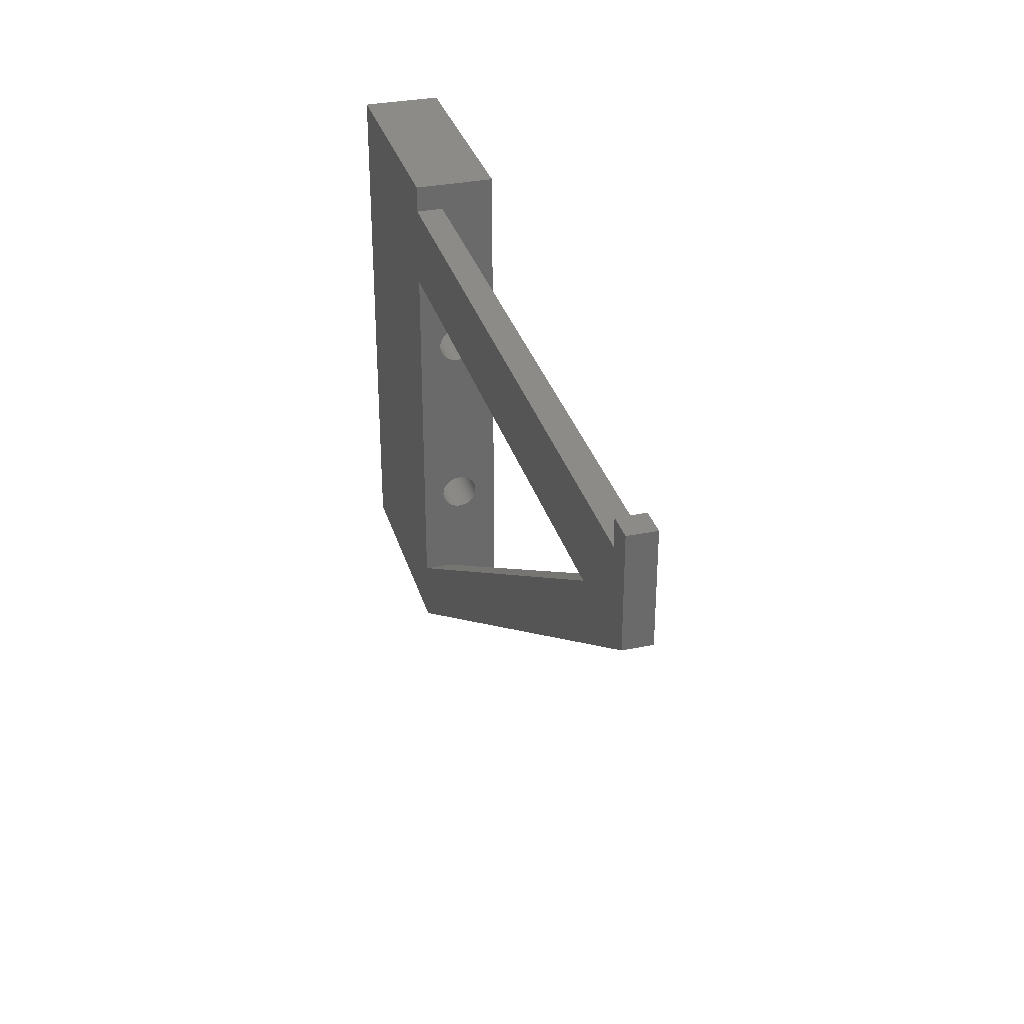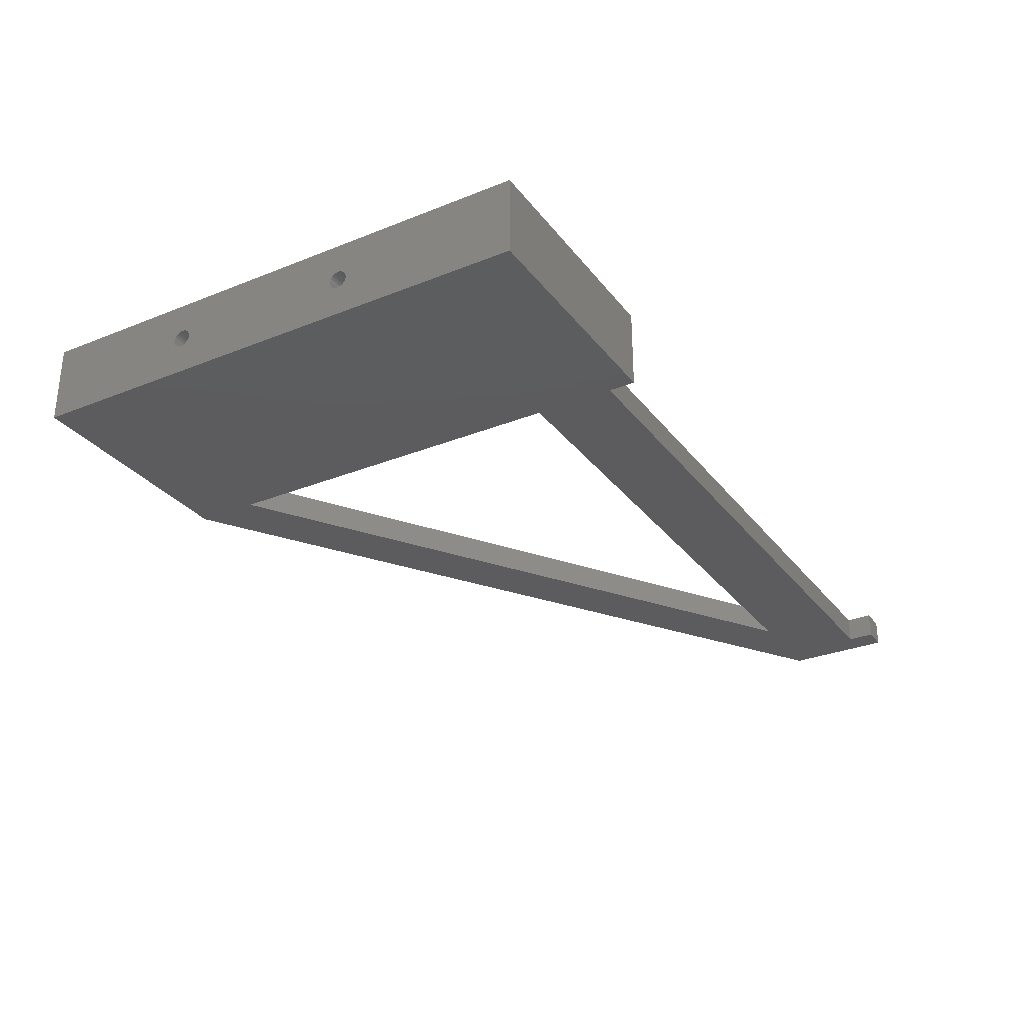
<metadata>
{"format":"stl","ext":"stl","renderer":"f3d","projection":"perspective","resolution":1024,"background":"white","views":[{"elev":32.5,"azim":74.3,"up":"+Z"},{"elev":-29.9,"azim":-59.6,"up":"+Y"}]}
</metadata>
<code>
# stl→obj: 429 verts, 866 faces
v 0 9.17 30.32
v 0 9.197 64.89
v 0 9.197 30.11
v 0 9.17 64.68
v 0 9.117 30.53
v 0 9.117 64.47
v 0 9.038 30.72
v 0 9.038 64.28
v 0 8.935 30.91
v 0 8.935 64.09
v 0 8.81 31.08
v 0 8.81 63.92
v 0 8.664 31.24
v 0 8.664 63.76
v 0 8.499 31.38
v 0 8.499 63.62
v 0 8.319 31.49
v 0 8.319 63.51
v 0 8.126 31.58
v 0 8.126 63.42
v 0 7.923 31.65
v 0 7.923 63.35
v 0 7.713 31.69
v 0 7.713 63.31
v 0 7.5 31.7
v 0 7.5 63.3
v 0 7.287 31.69
v 0 7.287 63.31
v 0 7.077 31.65
v 0 7.077 63.35
v 0 6.874 31.58
v 0 6.874 63.42
v 0 6.681 31.49
v 0 6.681 63.51
v 0 6.501 31.38
v 0 6.501 63.62
v 0 6.336 31.24
v 0 6.336 63.76
v 0 6.19 31.08
v 0 6.19 63.92
v 0 6.065 30.91
v 0 6.065 64.09
v 0 5.962 30.72
v 0 5.962 64.28
v 0 5.883 30.53
v 0 5.883 64.47
v 0 5.83 30.32
v 0 5.83 64.68
v 0 5.803 30.11
v 0 5.803 64.89
v 0 15 0
v 0 9.197 29.89
v 0 9.17 29.68
v 0 9.117 29.47
v 0 9.038 29.28
v 0 8.935 29.09
v 0 8.81 28.92
v 0 8.664 28.76
v 0 8.499 28.62
v 0 8.319 28.51
v 0 8.126 28.42
v 0 7.923 28.35
v 0 7.713 28.31
v 0 7.5 28.3
v 0 0 0
v 0 7.287 28.31
v 0 7.077 28.35
v 0 6.874 28.42
v 0 6.681 28.51
v 0 6.501 28.62
v 0 6.336 28.76
v 0 6.19 28.92
v 0 6.065 29.09
v 0 5.962 29.28
v 0 5.803 29.89
v 0 0 100
v 0 5.83 29.68
v 0 5.883 29.47
v 0 15 100
v 0 9.197 65.11
v 0 9.17 65.32
v 0 9.117 65.53
v 0 9.038 65.72
v 0 8.935 65.91
v 0 8.81 66.08
v 0 8.664 66.24
v 0 8.499 66.38
v 0 8.319 66.49
v 0 8.126 66.58
v 0 7.923 66.65
v 0 7.713 66.69
v 0 7.5 66.7
v 0 7.287 66.69
v 0 7.077 66.65
v 0 6.874 66.58
v 0 6.681 66.49
v 0 6.501 66.38
v 0 6.336 66.24
v 0 6.19 66.08
v 0 6.065 65.91
v 0 5.962 65.72
v 0 5.883 65.53
v 0 5.83 65.32
v 0 5.803 65.11
v 45 0 100
v 45 15 100
v 45 0 11.82
v 45 5.104 27.45
v 45 4.803 27.77
v 45 4.545 28.12
v 45 4.333 28.51
v 45 4.171 28.92
v 45 4.062 29.34
v 45 4.007 29.78
v 45 4.007 30.22
v 45 5 11.82
v 45 10.94 64.34
v 45 10.99 30.22
v 45 10.99 64.78
v 45 10.94 30.66
v 45 10.83 63.92
v 45 10.83 31.08
v 45 10.67 63.51
v 45 10.67 31.49
v 45 10.46 63.12
v 45 10.46 31.88
v 45 10.2 62.77
v 45 10.2 32.23
v 45 9.896 62.45
v 45 9.896 32.55
v 45 9.557 62.17
v 45 9.557 32.83
v 45 9.186 61.93
v 45 9.186 33.07
v 45 8.788 61.75
v 45 8.788 33.25
v 45 8.37 61.61
v 45 8.37 33.39
v 45 7.939 61.53
v 45 7.939 33.47
v 45 7.5 61.5
v 45 7.5 33.5
v 45 7.061 61.53
v 45 7.061 33.47
v 45 6.63 61.61
v 45 6.63 33.39
v 45 6.212 61.75
v 45 6.212 33.25
v 45 5.814 61.93
v 45 5.814 33.07
v 45 5.443 62.17
v 45 5.443 32.83
v 45 5.104 62.45
v 45 5.104 32.55
v 45 4.803 62.77
v 45 4.803 32.23
v 45 4.545 63.12
v 45 4.545 31.88
v 45 4.333 63.51
v 45 4.333 31.49
v 45 4.171 63.92
v 45 4.171 31.08
v 45 4.062 64.34
v 45 4.062 30.66
v 45 0 80
v 45 4.007 64.78
v 45 10.99 65.22
v 45 10.94 65.66
v 45 10.83 66.08
v 45 10.67 66.49
v 45 10.46 66.88
v 45 10.2 67.23
v 45 5 80
v 45 9.896 67.55
v 45 9.557 67.83
v 45 9.186 68.07
v 45 8.788 68.25
v 45 8.37 68.39
v 45 7.939 68.47
v 45 7.5 68.5
v 45 7.061 68.47
v 45 6.63 68.39
v 45 6.212 68.25
v 45 5.814 68.07
v 45 5 95
v 45 0 95
v 45 15 0
v 45 10.99 29.78
v 45 10.94 29.34
v 45 10.83 28.92
v 45 10.67 28.51
v 45 10.46 28.12
v 45 10.2 27.77
v 45 9.896 27.45
v 45 9.557 27.17
v 45 9.186 26.93
v 45 8.788 26.75
v 45 8.37 26.61
v 45 7.939 26.53
v 45 7.5 26.5
v 45 7.061 26.53
v 45 6.63 26.61
v 45 6.212 26.75
v 45 5.814 26.93
v 45 5.443 27.17
v 45 5 0
v 45 5.443 67.83
v 45 5.104 67.55
v 45 4.803 67.23
v 45 4.545 66.88
v 45 4.333 66.49
v 45 4.171 66.08
v 45 4.062 65.66
v 45 4.007 65.22
v 45 0 0
v 153.3 0 80
v 171.9 0 79.93
v 171.9 0 80
v 167 0 95
v 172 0 100
v 167 0 100
v 172 0 80
v 167 5 95
v 172 5 80
v 172 5 100
v 171.9 5 79.93
v 153.3 5 80
v 171.9 5 80
v 167 5 100
v 11 7.5 28.3
v 11 7.713 28.31
v 11 7.5 31.7
v 11 7.287 31.69
v 11 5.803 29.89
v 11 5.803 30.11
v 11 6.19 31.08
v 11 6.336 31.24
v 11 8.664 31.24
v 11 8.81 31.08
v 11 9.038 30.72
v 11 9.117 30.53
v 11 6.874 31.58
v 11 6.681 31.49
v 11 8.319 31.49
v 11 8.126 31.58
v 11 8.935 30.91
v 11 9.17 30.32
v 11 6.065 29.09
v 11 5.962 29.28
v 11 5.883 30.53
v 11 5.962 30.72
v 11 6.065 30.91
v 11 7.077 31.65
v 11 9.197 29.89
v 11 9.17 29.68
v 11 9.197 30.11
v 11 8.935 29.09
v 11 8.81 28.92
v 11 7.923 31.65
v 11 7.713 31.69
v 11 8.499 31.38
v 11 5.83 29.68
v 11 5.883 29.47
v 11 6.19 28.92
v 11 6.336 28.76
v 11 6.501 28.62
v 11 6.681 28.51
v 11 6.874 28.42
v 11 7.077 28.35
v 11 7.287 28.31
v 11 5.83 30.32
v 11 6.501 31.38
v 11 7.923 28.35
v 11 8.126 28.42
v 11 8.319 28.51
v 11 8.499 28.62
v 11 8.664 28.76
v 11 9.038 29.28
v 11 9.117 29.47
v 11 7.939 26.53
v 11 7.5 26.5
v 11 7.5 33.5
v 11 7.939 33.47
v 11 4.007 30.22
v 11 4.007 29.78
v 11 10.2 32.23
v 11 9.896 32.55
v 11 10.83 31.08
v 11 10.67 31.49
v 11 8.37 26.61
v 11 9.557 27.17
v 11 9.186 26.93
v 11 8.788 33.25
v 11 9.186 33.07
v 11 9.557 32.83
v 11 8.37 33.39
v 11 10.94 30.66
v 11 7.061 26.53
v 11 6.63 26.61
v 11 8.788 26.75
v 11 9.896 27.45
v 11 10.83 28.92
v 11 10.94 29.34
v 11 10.99 29.78
v 11 10.99 30.22
v 11 10.67 28.51
v 11 10.2 27.77
v 11 10.46 28.12
v 11 10.46 31.88
v 11 5.443 27.17
v 11 5.104 27.45
v 11 6.212 26.75
v 11 6.212 33.25
v 11 6.63 33.39
v 11 7.061 33.47
v 11 5.814 33.07
v 11 5.443 32.83
v 11 5.104 32.55
v 11 4.803 32.23
v 11 4.545 31.88
v 11 4.333 31.49
v 11 5.814 26.93
v 11 4.803 27.77
v 11 4.545 28.12
v 11 4.333 28.51
v 11 4.171 28.92
v 11 4.062 29.34
v 11 4.171 31.08
v 11 4.062 30.66
v 11 7.5 63.3
v 11 7.713 63.31
v 11 7.5 66.7
v 11 7.287 66.69
v 11 5.803 64.89
v 11 5.803 65.11
v 11 6.19 66.08
v 11 6.336 66.24
v 11 8.664 66.24
v 11 8.81 66.08
v 11 9.038 65.72
v 11 9.117 65.53
v 11 6.874 66.58
v 11 6.681 66.49
v 11 8.319 66.49
v 11 8.126 66.58
v 11 8.499 66.38
v 11 8.935 65.91
v 11 9.17 65.32
v 11 7.077 63.35
v 11 7.287 63.31
v 11 6.065 64.09
v 11 5.962 64.28
v 11 6.336 63.76
v 11 6.19 63.92
v 11 6.681 63.51
v 11 6.874 63.42
v 11 5.962 65.72
v 11 6.065 65.91
v 11 6.501 66.38
v 11 7.077 66.65
v 11 8.81 63.92
v 11 8.664 63.76
v 11 9.197 64.89
v 11 9.17 64.68
v 11 9.197 65.11
v 11 7.923 66.65
v 11 7.713 66.69
v 11 5.83 64.68
v 11 5.883 64.47
v 11 6.501 63.62
v 11 5.883 65.53
v 11 5.83 65.32
v 11 7.923 63.35
v 11 8.126 63.42
v 11 8.319 63.51
v 11 8.499 63.62
v 11 8.935 64.09
v 11 9.117 64.47
v 11 9.038 64.28
v 11 7.939 61.53
v 11 7.5 61.5
v 11 7.5 68.5
v 11 7.939 68.47
v 11 4.007 65.22
v 11 4.007 64.78
v 11 10.2 67.23
v 11 9.896 67.55
v 11 10.83 66.08
v 11 10.67 66.49
v 11 9.186 61.93
v 11 8.788 61.75
v 11 8.37 61.61
v 11 9.557 62.17
v 11 9.186 68.07
v 11 9.557 67.83
v 11 8.37 68.39
v 11 8.788 68.25
v 11 10.46 66.88
v 11 10.94 65.66
v 11 4.062 64.34
v 11 9.896 62.45
v 11 10.83 63.92
v 11 10.94 64.34
v 11 10.99 64.78
v 11 10.99 65.22
v 11 10.67 63.51
v 11 10.2 62.77
v 11 10.46 63.12
v 11 7.061 61.53
v 11 5.443 62.17
v 11 5.104 62.45
v 11 6.63 61.61
v 11 6.212 61.75
v 11 5.814 68.07
v 11 6.212 68.25
v 11 4.171 63.92
v 11 4.333 63.51
v 11 7.061 68.47
v 11 6.63 68.39
v 11 5.443 67.83
v 11 5.104 67.55
v 11 4.803 67.23
v 11 4.545 66.88
v 11 4.333 66.49
v 11 5.814 61.93
v 11 4.803 62.77
v 11 4.545 63.12
v 11 4.171 66.08
v 11 4.062 65.66
f 1 2 3
f 1 4 2
f 5 4 1
f 5 6 4
f 7 6 5
f 7 8 6
f 9 8 7
f 9 10 8
f 11 10 9
f 11 12 10
f 13 12 11
f 13 14 12
f 15 14 13
f 15 16 14
f 17 16 15
f 17 18 16
f 19 18 17
f 19 20 18
f 21 20 19
f 21 22 20
f 23 22 21
f 23 24 22
f 25 24 23
f 25 26 24
f 27 26 25
f 27 28 26
f 29 28 27
f 29 30 28
f 31 30 29
f 31 32 30
f 33 32 31
f 33 34 32
f 35 34 33
f 35 36 34
f 37 36 35
f 37 38 36
f 39 38 37
f 39 40 38
f 41 40 39
f 41 42 40
f 43 42 41
f 43 44 42
f 45 44 43
f 45 46 44
f 47 46 45
f 47 48 46
f 49 48 47
f 48 49 50
f 3 51 52
f 51 53 52
f 51 54 53
f 51 55 54
f 51 56 55
f 51 57 56
f 51 58 57
f 51 59 58
f 51 60 59
f 51 61 60
f 51 62 61
f 51 63 62
f 51 64 63
f 65 64 51
f 64 65 66
f 66 65 67
f 67 65 68
f 68 65 69
f 69 65 70
f 70 65 71
f 71 65 72
f 72 65 73
f 73 65 74
f 65 49 75
f 49 65 50
f 76 50 65
f 77 65 75
f 78 65 77
f 74 65 78
f 2 51 3
f 51 2 79
f 80 79 2
f 81 79 80
f 82 79 81
f 83 79 82
f 84 79 83
f 85 79 84
f 86 79 85
f 87 79 86
f 88 79 87
f 89 79 88
f 90 79 89
f 91 79 90
f 92 79 91
f 76 92 93
f 76 93 94
f 76 94 95
f 76 95 96
f 76 96 97
f 76 97 98
f 76 98 99
f 76 99 100
f 76 100 101
f 76 101 102
f 92 76 79
f 103 76 102
f 104 76 103
f 50 76 104
f 79 105 106
f 105 79 76
f 107 108 109
f 107 109 110
f 107 110 111
f 107 111 112
f 107 112 113
f 107 113 114
f 115 107 114
f 108 107 116
f 117 118 119
f 117 120 118
f 121 120 117
f 121 122 120
f 123 122 121
f 123 124 122
f 125 124 123
f 125 126 124
f 127 126 125
f 127 128 126
f 129 128 127
f 129 130 128
f 131 130 129
f 131 132 130
f 133 132 131
f 133 134 132
f 135 134 133
f 135 136 134
f 137 136 135
f 137 138 136
f 139 138 137
f 139 140 138
f 141 140 139
f 141 142 140
f 143 142 141
f 143 144 142
f 145 144 143
f 145 146 144
f 147 146 145
f 147 148 146
f 149 148 147
f 149 150 148
f 151 150 149
f 151 152 150
f 153 152 151
f 153 154 152
f 155 154 153
f 155 156 154
f 157 156 155
f 157 158 156
f 159 158 157
f 159 160 158
f 161 160 159
f 161 162 160
f 163 162 161
f 163 164 162
f 165 163 166
f 163 165 164
f 119 106 167
f 106 168 167
f 106 169 168
f 106 170 169
f 106 171 170
f 106 172 171
f 173 172 106
f 172 173 174
f 174 173 175
f 175 173 176
f 176 173 177
f 177 173 178
f 178 173 179
f 179 173 180
f 180 173 181
f 181 173 182
f 182 173 183
f 183 173 184
f 165 184 173
f 173 106 185
f 105 185 106
f 185 105 186
f 106 119 187
f 118 187 119
f 188 187 118
f 189 187 188
f 190 187 189
f 191 187 190
f 192 187 191
f 193 187 192
f 194 187 193
f 116 194 195
f 116 195 196
f 116 196 197
f 116 197 198
f 116 198 199
f 116 199 200
f 116 200 201
f 116 201 202
f 116 202 203
f 116 203 204
f 116 204 205
f 116 205 108
f 194 116 187
f 187 116 206
f 184 165 207
f 207 165 208
f 208 165 209
f 209 165 210
f 210 165 211
f 211 165 212
f 212 165 213
f 165 166 214
f 164 165 115
f 107 115 165
f 213 165 214
f 187 79 106
f 79 187 51
f 65 206 215
f 51 206 65
f 206 51 187
f 216 217 218
f 215 216 107
f 216 215 217
f 215 107 65
f 76 186 105
f 216 186 165
f 76 165 186
f 65 165 76
f 165 65 107
f 219 220 221
f 186 216 219
f 218 219 216
f 222 219 218
f 219 222 220
f 185 219 223
f 219 185 186
f 220 224 225
f 224 220 222
f 226 227 228
f 206 227 226
f 227 206 116
f 225 223 229
f 224 223 225
f 228 223 224
f 227 223 228
f 223 227 185
f 185 227 173
f 165 227 216
f 227 165 173
f 218 224 222
f 224 218 228
f 219 229 223
f 229 219 221
f 229 220 225
f 220 229 221
f 116 216 227
f 216 116 107
f 218 226 228
f 226 218 217
f 215 226 217
f 226 215 206
f 63 230 231
f 230 63 64
f 27 232 233
f 232 27 25
f 234 49 235
f 49 234 75
f 236 37 237
f 37 236 39
f 11 238 13
f 238 11 239
f 5 240 7
f 240 5 241
f 33 242 243
f 242 33 31
f 19 244 245
f 244 19 17
f 7 246 9
f 246 7 240
f 1 241 5
f 241 1 247
f 248 74 249
f 74 248 73
f 250 43 251
f 43 250 45
f 252 39 236
f 39 252 41
f 31 253 242
f 253 31 29
f 53 254 52
f 254 53 255
f 52 256 3
f 256 52 254
f 57 257 56
f 257 57 258
f 23 259 260
f 259 23 21
f 17 261 244
f 261 17 15
f 15 238 261
f 238 15 13
f 21 245 259
f 245 21 19
f 25 260 232
f 260 25 23
f 9 239 11
f 239 9 246
f 3 247 1
f 247 3 256
f 262 75 234
f 75 262 77
f 249 78 263
f 78 249 74
f 264 73 248
f 73 264 72
f 70 265 266
f 265 70 71
f 68 267 268
f 267 68 69
f 67 268 269
f 268 67 68
f 64 270 230
f 270 64 66
f 251 41 252
f 41 251 43
f 271 45 250
f 45 271 47
f 235 47 271
f 47 235 49
f 35 243 272
f 243 35 33
f 37 272 237
f 272 37 35
f 29 233 253
f 233 29 27
f 62 231 273
f 231 62 63
f 60 274 275
f 274 60 61
f 59 275 276
f 275 59 60
f 58 258 57
f 258 58 277
f 56 278 55
f 278 56 257
f 54 255 53
f 255 54 279
f 55 279 54
f 279 55 278
f 263 77 262
f 77 263 78
f 265 72 264
f 72 265 71
f 69 266 267
f 266 69 70
f 66 269 270
f 269 66 67
f 61 273 274
f 273 61 62
f 58 276 277
f 276 58 59
f 280 200 199
f 200 280 281
f 282 140 142
f 140 282 283
f 114 284 115
f 284 114 285
f 286 130 287
f 130 286 128
f 288 124 289
f 124 288 122
f 290 199 198
f 199 290 280
f 291 196 195
f 196 291 292
f 293 134 136
f 134 293 294
f 295 130 132
f 130 295 287
f 296 136 138
f 136 296 293
f 297 122 288
f 122 297 120
f 298 202 201
f 202 298 299
f 300 198 197
f 198 300 290
f 301 195 194
f 195 301 291
f 302 189 303
f 189 302 190
f 304 118 305
f 118 304 188
f 306 190 302
f 190 306 191
f 307 192 308
f 192 307 193
f 294 132 134
f 132 294 295
f 283 138 140
f 138 283 296
f 289 126 309
f 126 289 124
f 309 128 286
f 128 309 126
f 305 120 297
f 120 305 118
f 281 201 200
f 201 281 298
f 310 108 205
f 108 310 311
f 299 203 202
f 203 299 312
f 313 146 148
f 146 313 314
f 256 305 297
f 305 256 304
f 247 297 288
f 254 304 256
f 241 288 289
f 304 254 303
f 240 289 309
f 255 303 254
f 246 309 286
f 303 255 302
f 239 286 287
f 279 302 255
f 238 287 295
f 302 279 306
f 278 306 279
f 261 295 294
f 297 247 256
f 288 241 247
f 289 240 241
f 309 246 240
f 286 239 246
f 244 294 293
f 287 238 239
f 295 261 238
f 245 293 296
f 294 244 261
f 293 245 244
f 259 296 283
f 296 259 245
f 283 260 259
f 282 260 283
f 282 232 260
f 282 233 232
f 315 233 282
f 233 315 253
f 314 253 315
f 253 314 242
f 313 242 314
f 242 313 243
f 316 243 313
f 243 316 272
f 317 272 316
f 272 317 237
f 318 237 317
f 237 318 236
f 319 236 318
f 236 319 252
f 320 252 319
f 321 251 320
f 252 320 251
f 306 278 308
f 257 308 278
f 308 257 307
f 258 307 257
f 307 258 301
f 277 301 258
f 301 277 291
f 276 291 277
f 291 276 292
f 275 292 276
f 292 275 300
f 274 300 275
f 300 274 290
f 273 290 274
f 290 273 280
f 231 280 273
f 230 280 231
f 230 281 280
f 270 281 230
f 298 270 269
f 270 298 281
f 299 269 268
f 312 268 267
f 269 299 298
f 322 267 266
f 310 266 265
f 268 312 299
f 311 265 264
f 323 264 248
f 324 248 249
f 325 249 263
f 326 263 262
f 267 322 312
f 327 262 234
f 251 321 250
f 266 310 322
f 328 250 321
f 265 311 310
f 250 328 271
f 264 323 311
f 329 271 328
f 248 324 323
f 271 329 235
f 249 325 324
f 284 235 329
f 263 326 325
f 235 284 234
f 262 327 326
f 285 234 284
f 234 285 327
f 292 197 196
f 197 292 300
f 301 193 307
f 193 301 194
f 303 188 304
f 188 303 189
f 308 191 306
f 191 308 192
f 108 323 109
f 323 108 311
f 322 205 204
f 205 322 310
f 318 152 154
f 152 318 317
f 111 326 112
f 326 111 325
f 112 327 113
f 327 112 326
f 113 285 114
f 285 113 327
f 312 204 203
f 204 312 322
f 115 329 164
f 329 115 284
f 162 321 160
f 321 162 328
f 164 328 162
f 328 164 329
f 317 150 152
f 150 317 316
f 156 318 154
f 318 156 319
f 316 148 150
f 148 316 313
f 314 144 146
f 144 314 315
f 315 142 144
f 142 315 282
f 109 324 110
f 324 109 323
f 110 325 111
f 325 110 324
f 160 320 158
f 320 160 321
f 158 319 156
f 319 158 320
f 24 330 331
f 330 24 26
f 93 332 333
f 332 93 92
f 334 104 335
f 104 334 50
f 336 98 337
f 98 336 99
f 85 338 86
f 338 85 339
f 82 340 83
f 340 82 341
f 96 342 343
f 342 96 95
f 89 344 345
f 344 89 88
f 88 346 344
f 346 88 87
f 83 347 84
f 347 83 340
f 81 341 82
f 341 81 348
f 28 349 350
f 349 28 30
f 26 350 330
f 350 26 28
f 351 44 352
f 44 351 42
f 353 40 354
f 40 353 38
f 32 355 356
f 355 32 34
f 357 100 358
f 100 357 101
f 358 99 336
f 99 358 100
f 98 359 337
f 359 98 97
f 95 360 342
f 360 95 94
f 14 361 12
f 361 14 362
f 4 363 2
f 363 4 364
f 2 365 80
f 365 2 363
f 91 366 367
f 366 91 90
f 90 345 366
f 345 90 89
f 92 367 332
f 367 92 91
f 84 339 85
f 339 84 347
f 80 348 81
f 348 80 365
f 368 50 334
f 50 368 48
f 352 46 369
f 46 352 44
f 354 42 351
f 42 354 40
f 36 353 370
f 353 36 38
f 34 370 355
f 370 34 36
f 30 356 349
f 356 30 32
f 371 101 357
f 101 371 102
f 335 103 372
f 103 335 104
f 94 333 360
f 333 94 93
f 22 331 373
f 331 22 24
f 18 374 375
f 374 18 20
f 16 375 376
f 375 16 18
f 12 377 10
f 377 12 361
f 6 364 4
f 364 6 378
f 10 379 8
f 379 10 377
f 8 378 6
f 378 8 379
f 87 338 346
f 338 87 86
f 369 48 368
f 48 369 46
f 372 102 371
f 102 372 103
f 97 343 359
f 343 97 96
f 20 373 374
f 373 20 22
f 14 376 362
f 376 14 16
f 380 141 139
f 141 380 381
f 382 179 180
f 179 382 383
f 166 384 214
f 384 166 385
f 386 174 387
f 174 386 172
f 388 170 389
f 170 388 169
f 390 135 133
f 135 390 391
f 392 139 137
f 139 392 380
f 393 133 131
f 133 393 390
f 394 175 176
f 175 394 395
f 395 174 175
f 174 395 387
f 396 177 178
f 177 396 397
f 398 172 386
f 172 398 171
f 399 169 388
f 169 399 168
f 163 385 166
f 385 163 400
f 391 137 135
f 137 391 392
f 401 131 129
f 131 401 393
f 402 117 403
f 117 402 121
f 403 119 404
f 119 403 117
f 404 167 405
f 167 404 119
f 406 121 402
f 121 406 123
f 407 125 408
f 125 407 127
f 397 176 177
f 176 397 394
f 383 178 179
f 178 383 396
f 405 168 399
f 168 405 167
f 381 143 141
f 143 381 409
f 410 153 151
f 153 410 411
f 412 147 145
f 147 412 413
f 414 183 184
f 183 414 415
f 159 416 161
f 416 159 417
f 365 405 399
f 405 365 404
f 348 399 388
f 363 404 365
f 341 388 389
f 404 363 403
f 340 389 398
f 364 403 363
f 347 398 386
f 403 364 402
f 339 386 387
f 378 402 364
f 338 387 395
f 402 378 406
f 379 406 378
f 346 395 394
f 399 348 365
f 388 341 348
f 389 340 341
f 398 347 340
f 386 339 347
f 344 394 397
f 387 338 339
f 395 346 338
f 345 397 396
f 394 344 346
f 397 345 344
f 366 396 383
f 396 366 345
f 383 367 366
f 382 367 383
f 382 332 367
f 382 333 332
f 418 333 382
f 333 418 360
f 419 360 418
f 360 419 342
f 415 342 419
f 342 415 343
f 414 343 415
f 343 414 359
f 420 359 414
f 359 420 337
f 421 337 420
f 337 421 336
f 422 336 421
f 336 422 358
f 423 358 422
f 424 357 423
f 358 423 357
f 406 379 408
f 377 408 379
f 408 377 407
f 361 407 377
f 407 361 401
f 362 401 361
f 401 362 393
f 376 393 362
f 393 376 390
f 375 390 376
f 390 375 391
f 374 391 375
f 391 374 392
f 373 392 374
f 392 373 380
f 331 380 373
f 330 380 331
f 330 381 380
f 350 381 330
f 409 350 349
f 350 409 381
f 412 349 356
f 413 356 355
f 349 412 409
f 425 355 370
f 410 370 353
f 356 413 412
f 411 353 354
f 426 354 351
f 427 351 352
f 417 352 369
f 416 369 368
f 355 425 413
f 400 368 334
f 357 424 371
f 370 410 425
f 428 371 424
f 353 411 410
f 371 428 372
f 354 426 411
f 429 372 428
f 351 427 426
f 372 429 335
f 352 417 427
f 384 335 429
f 369 416 417
f 335 384 334
f 368 400 416
f 385 334 384
f 334 385 400
f 401 127 407
f 127 401 129
f 408 123 406
f 123 408 125
f 389 171 398
f 171 389 170
f 409 145 143
f 145 409 412
f 153 426 155
f 426 153 411
f 425 151 149
f 151 425 410
f 212 424 211
f 424 212 428
f 420 184 207
f 184 420 414
f 161 400 163
f 400 161 416
f 157 417 159
f 417 157 427
f 155 427 157
f 427 155 426
f 413 149 147
f 149 413 425
f 214 429 213
f 429 214 384
f 213 428 212
f 428 213 429
f 209 421 208
f 421 209 422
f 421 207 208
f 207 421 420
f 415 182 183
f 182 415 419
f 419 181 182
f 181 419 418
f 418 180 181
f 180 418 382
f 210 422 209
f 422 210 423
f 211 423 210
f 423 211 424

</code>
